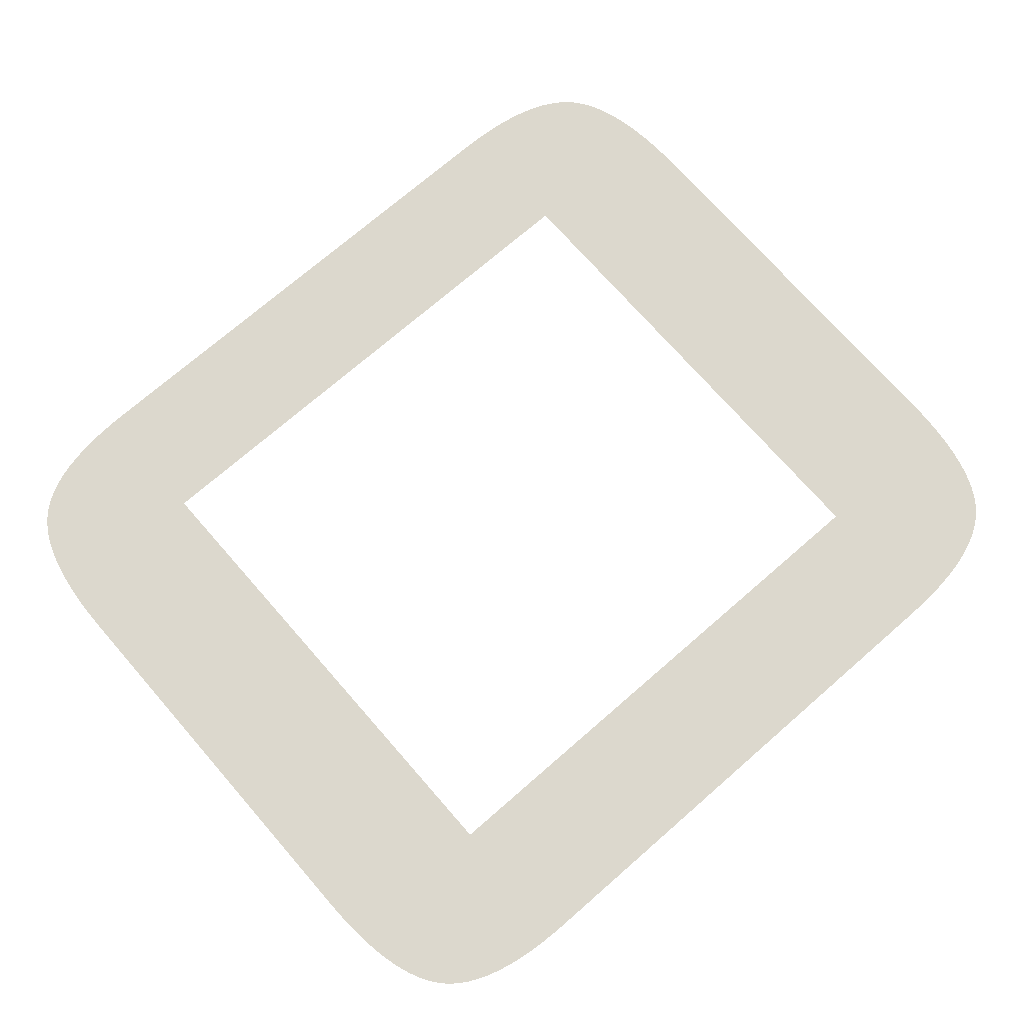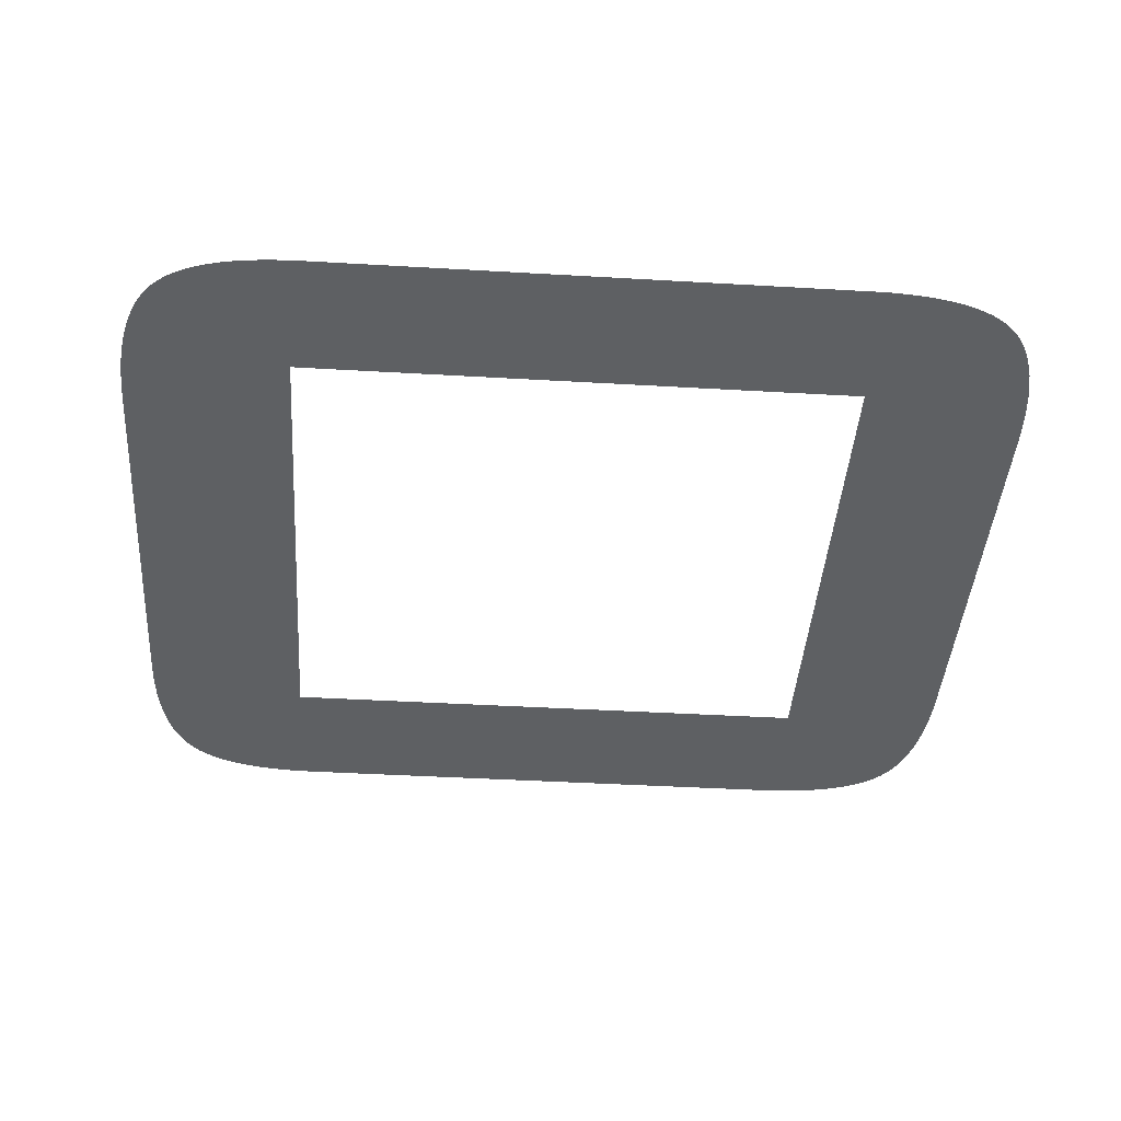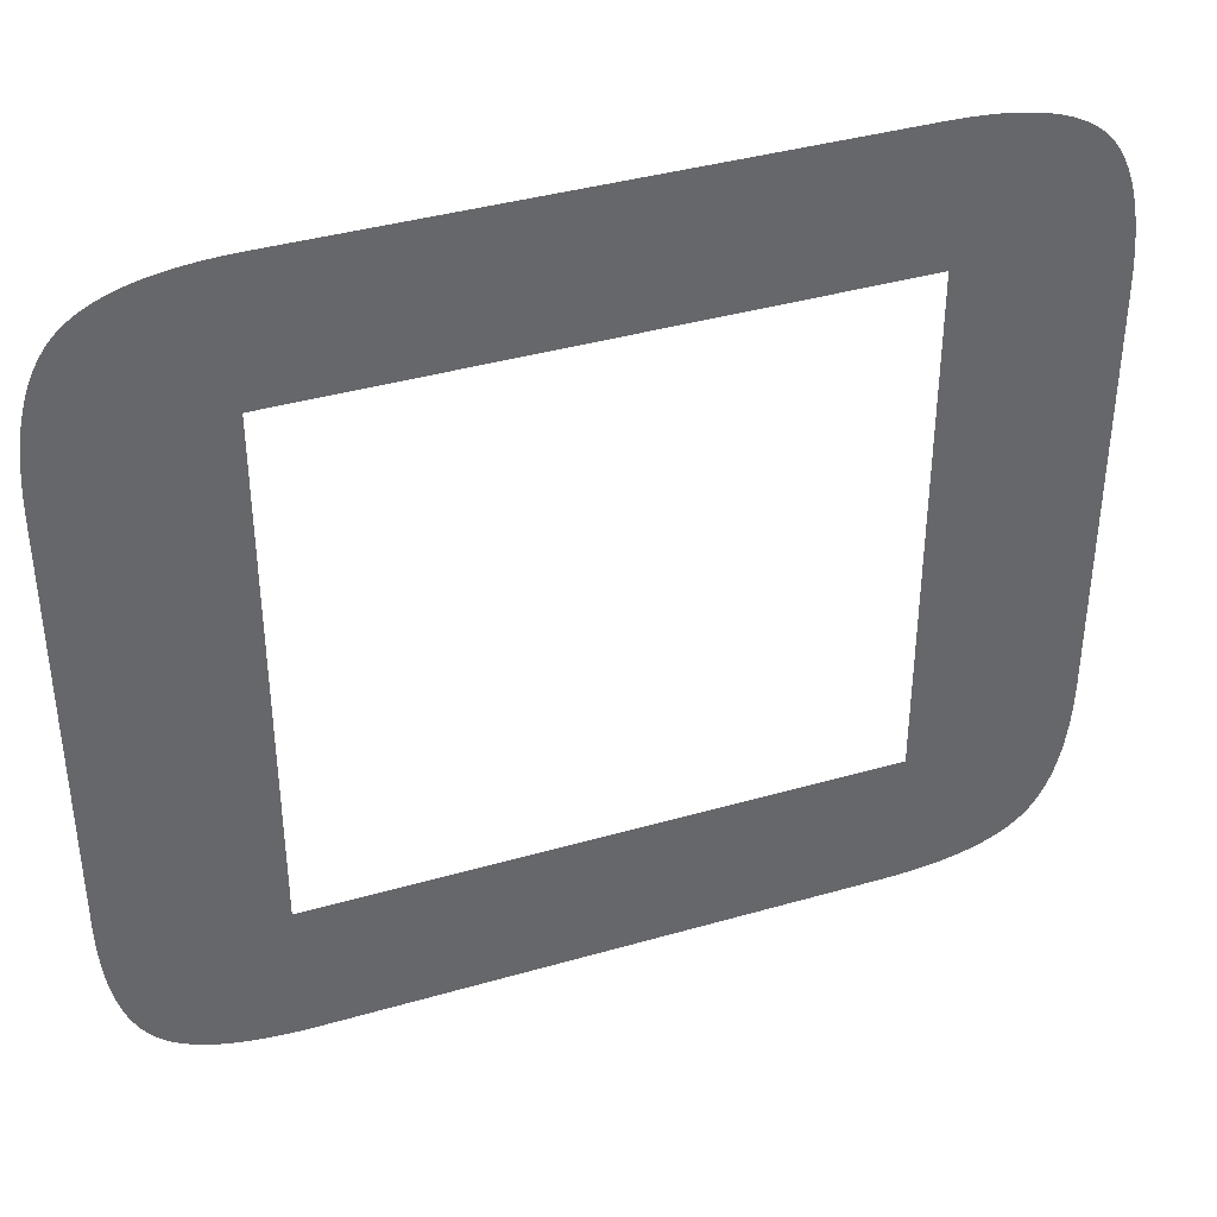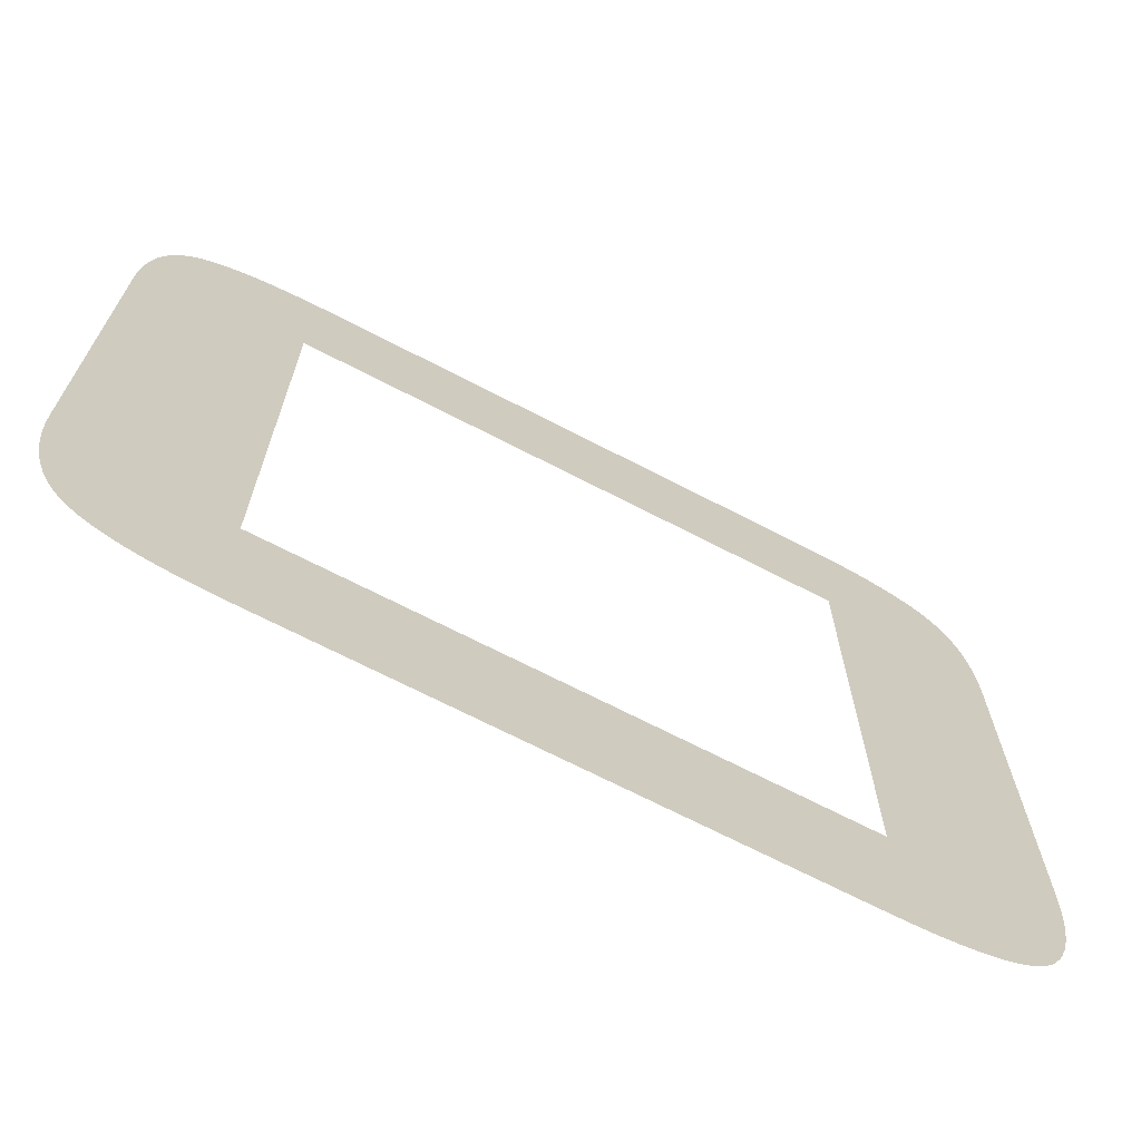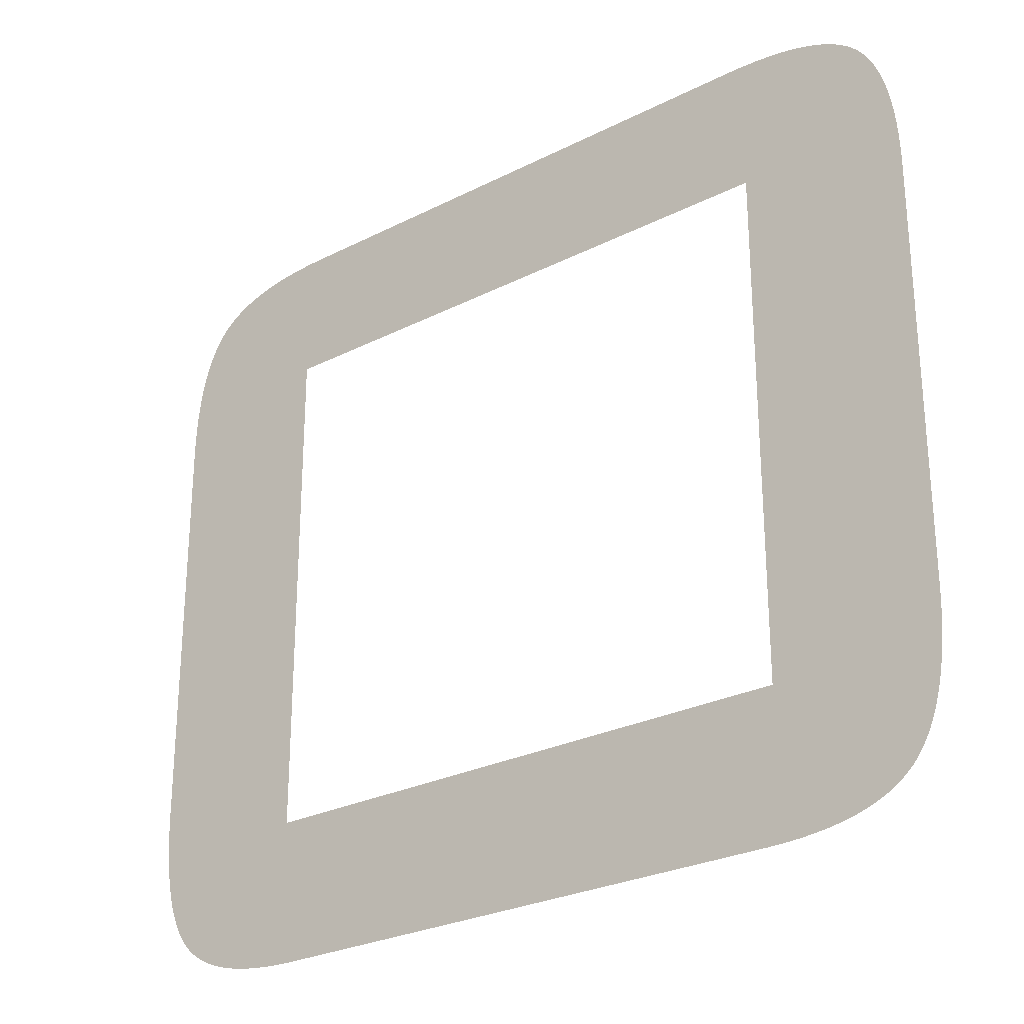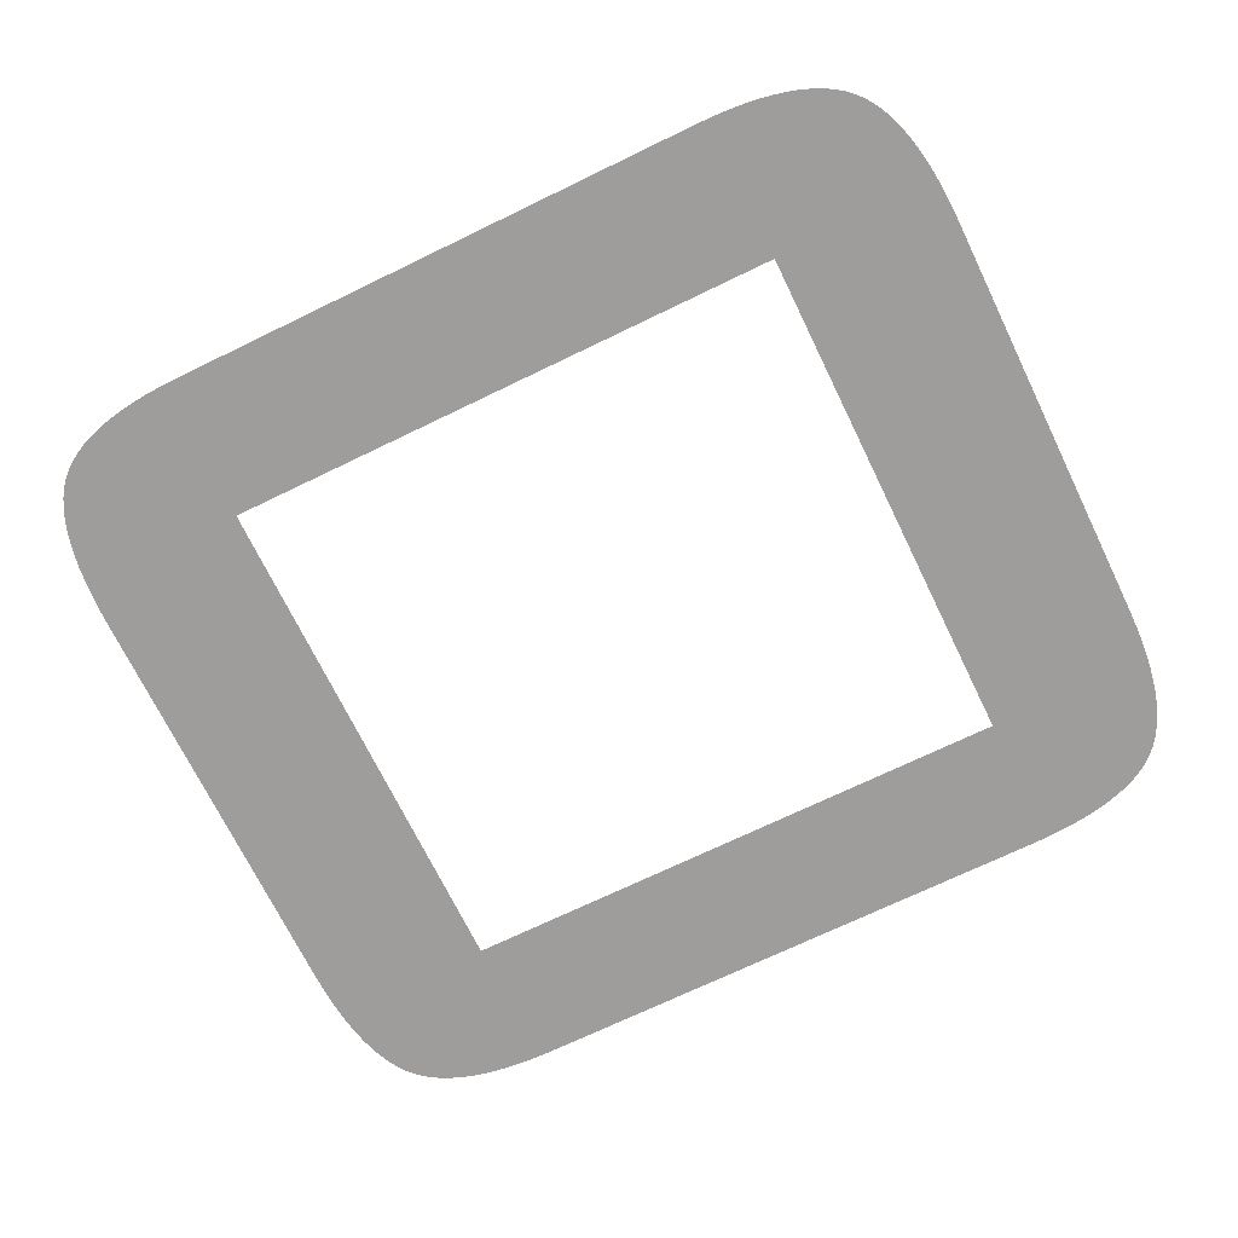
<metadata>
{"format":"obj","ext":"obj","renderer":"f3d","projection":"perspective","resolution":1024,"background":"white","views":[{"elev":72.5,"azim":-41.1,"up":"+Z"},{"elev":-42.3,"azim":176.0,"up":"+Z"},{"elev":39.0,"azim":-19.9,"up":"+Y"},{"elev":-69.3,"azim":152.6,"up":"+Y"},{"elev":-26.8,"azim":-141.6,"up":"+Y"},{"elev":-70.7,"azim":25.9,"up":"+Z"}]}
</metadata>
<code>
o Text_Mesh.001
v 0.03498 -0.1138 -0
v 0.3871 -0.1138 -0
v 0.3871 0.2066 0
v 0.03498 0.2066 0
v -0.0681 0.174 0
v -0.06793 0.1849 0
v -0.06744 0.1953 0
v -0.06663 0.2051 0
v -0.06548 0.2143 0
v -0.06401 0.2228 0
v -0.06221 0.2308 0
v -0.06008 0.2382 0
v -0.05763 0.245 0
v -0.05485 0.2512 0
v -0.05174 0.2567 0
v -0.04831 0.2617 0
v -0.04454 0.2661 0
v -0.04033 0.27 0
v -0.03553 0.2736 0
v -0.03016 0.2768 0
v -0.0242 0.2797 0
v -0.01767 0.2822 0
v -0.01055 0.2845 0
v -0.002858 0.2863 0
v 0.005416 0.2879 0
v 0.01427 0.289 0
v 0.0237 0.2899 0
v 0.03372 0.2904 0
v 0.04431 0.2906 0
v 0.3778 0.2906 0
v 0.3885 0.2904 0
v 0.3985 0.2899 0
v 0.408 0.289 0
v 0.417 0.2879 0
v 0.4253 0.2863 0
v 0.433 0.2845 0
v 0.4402 0.2822 0
v 0.4467 0.2797 0
v 0.4527 0.2768 0
v 0.4581 0.2736 0
v 0.4629 0.27 0
v 0.4671 0.2661 0
v 0.4709 0.2617 0
v 0.4743 0.2567 0
v 0.4774 0.2512 0
v 0.4802 0.245 0
v 0.4827 0.2382 0
v 0.4848 0.2308 0
v 0.4866 0.2228 0
v 0.4881 0.2143 0
v 0.4892 0.2051 0
v 0.49 0.1953 0
v 0.4905 0.1849 0
v 0.4907 0.174 0
v 0.4907 -0.08582 -0
v 0.4905 -0.09679 -0
v 0.49 -0.1072 -0
v 0.4892 -0.1169 -0
v 0.4881 -0.1261 -0
v 0.4866 -0.1347 -0
v 0.4848 -0.1427 -0
v 0.4827 -0.15 -0
v 0.4802 -0.1568 -0
v 0.4774 -0.163 -0
v 0.4743 -0.1686 -0
v 0.4709 -0.1736 -0
v 0.4671 -0.1779 -0
v 0.4629 -0.1819 -0
v 0.4581 -0.1854 -0
v 0.4527 -0.1887 -0
v 0.4467 -0.1915 -0
v 0.4402 -0.1941 -0
v 0.433 -0.1963 -0
v 0.4253 -0.1982 -0
v 0.417 -0.1997 -0
v 0.408 -0.2009 -0
v 0.3985 -0.2017 -0
v 0.3885 -0.2023 -0
v 0.3778 -0.2024 -0
v 0.04431 -0.2024 -0
v 0.03372 -0.2023 -0
v 0.0237 -0.2017 -0
v 0.01427 -0.2009 -0
v 0.005416 -0.1997 -0
v -0.002858 -0.1982 -0
v -0.01055 -0.1963 -0
v -0.01767 -0.1941 -0
v -0.0242 -0.1915 -0
v -0.03016 -0.1887 -0
v -0.03553 -0.1854 -0
v -0.04033 -0.1819 -0
v -0.04454 -0.1779 -0
v -0.04831 -0.1736 -0
v -0.05174 -0.1686 -0
v -0.05485 -0.163 -0
v -0.05763 -0.1568 -0
v -0.06008 -0.15 -0
v -0.06221 -0.1427 -0
v -0.06401 -0.1347 -0
v -0.06548 -0.1261 -0
v -0.06663 -0.1169 -0
v -0.06744 -0.1072 -0
v -0.06793 -0.09679 -0
v -0.0681 -0.08582 -0
f 28 30 29
f 28 31 30
f 27 31 28
f 27 32 31
f 26 32 27
f 26 33 32
f 25 33 26
f 25 34 33
f 24 34 25
f 24 35 34
f 23 35 24
f 23 36 35
f 22 36 23
f 22 37 36
f 21 37 22
f 21 38 37
f 20 38 21
f 20 39 38
f 19 39 20
f 19 40 39
f 18 40 19
f 18 41 40
f 17 41 18
f 17 42 41
f 16 42 17
f 16 43 42
f 15 43 16
f 15 44 43
f 14 44 15
f 14 45 44
f 13 45 14
f 13 46 45
f 12 46 13
f 12 47 46
f 11 47 12
f 11 48 47
f 10 48 11
f 10 49 48
f 9 49 10
f 9 50 49
f 8 50 9
f 8 4 50
f 4 3 50
f 3 51 50
f 8 1 4
f 2 51 3
f 7 1 8
f 2 52 51
f 6 1 7
f 2 53 52
f 5 1 6
f 2 54 53
f 104 1 5
f 2 55 54
f 103 1 104
f 2 56 55
f 102 1 103
f 2 57 56
f 101 1 102
f 2 58 57
f 101 2 1
f 101 58 2
f 100 58 101
f 100 59 58
f 99 59 100
f 99 60 59
f 98 60 99
f 98 61 60
f 97 61 98
f 97 62 61
f 96 62 97
f 96 63 62
f 95 63 96
f 95 64 63
f 94 64 95
f 94 65 64
f 93 65 94
f 93 66 65
f 92 66 93
f 92 67 66
f 91 67 92
f 91 68 67
f 90 68 91
f 90 69 68
f 89 69 90
f 89 70 69
f 88 70 89
f 88 71 70
f 87 71 88
f 87 72 71
f 86 72 87
f 86 73 72
f 85 73 86
f 85 74 73
f 84 74 85
f 84 75 74
f 83 75 84
f 83 76 75
f 82 76 83
f 82 77 76
f 81 77 82
f 81 78 77
f 80 78 81
f 80 79 78

</code>
